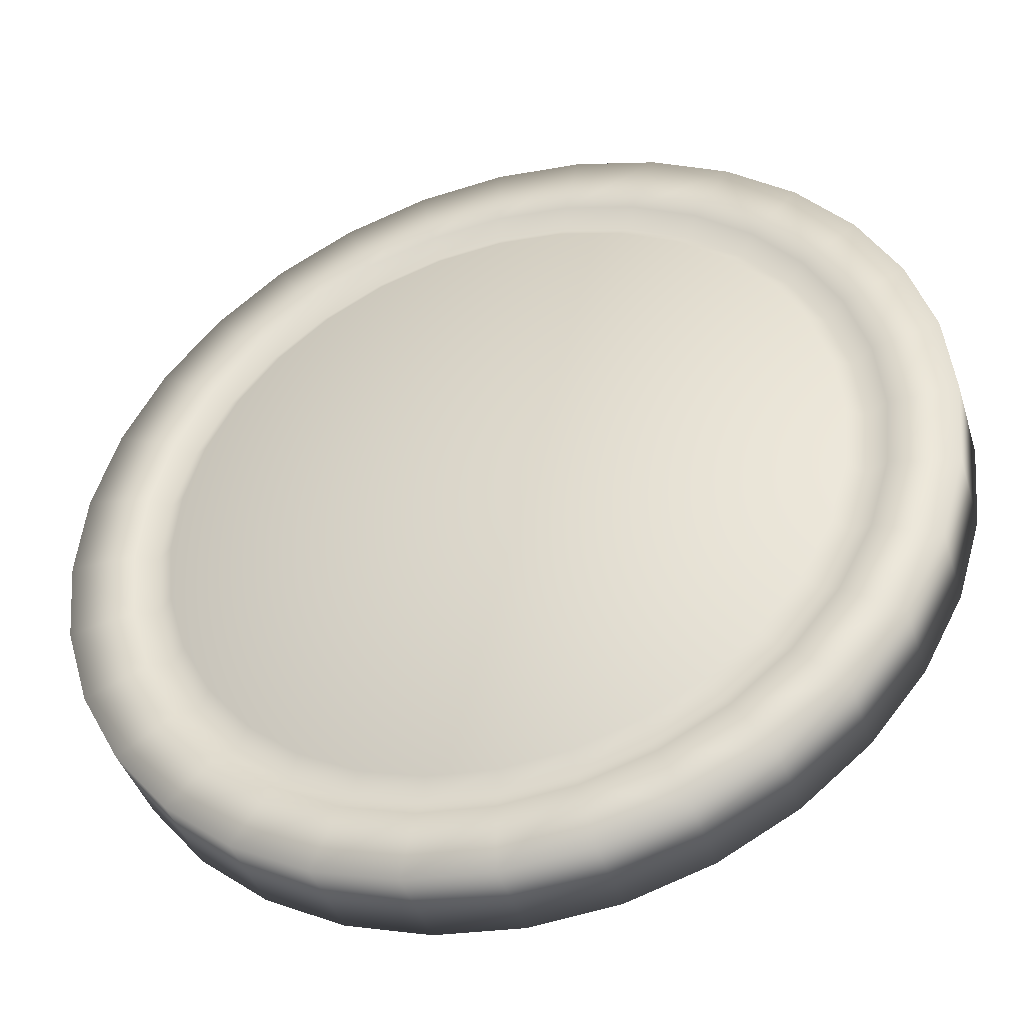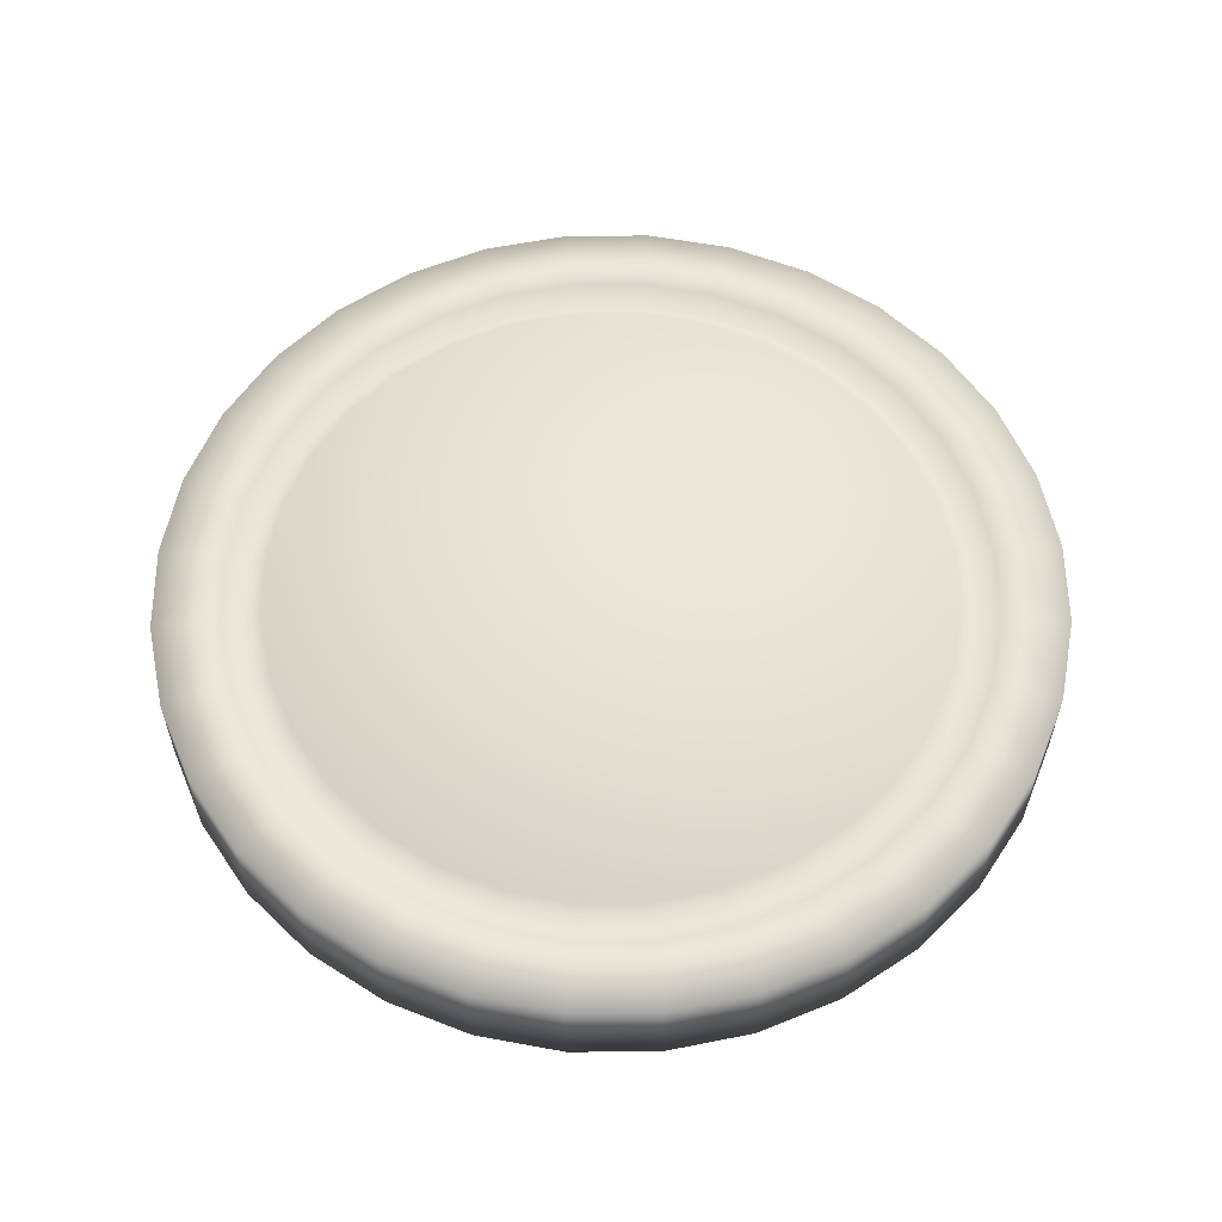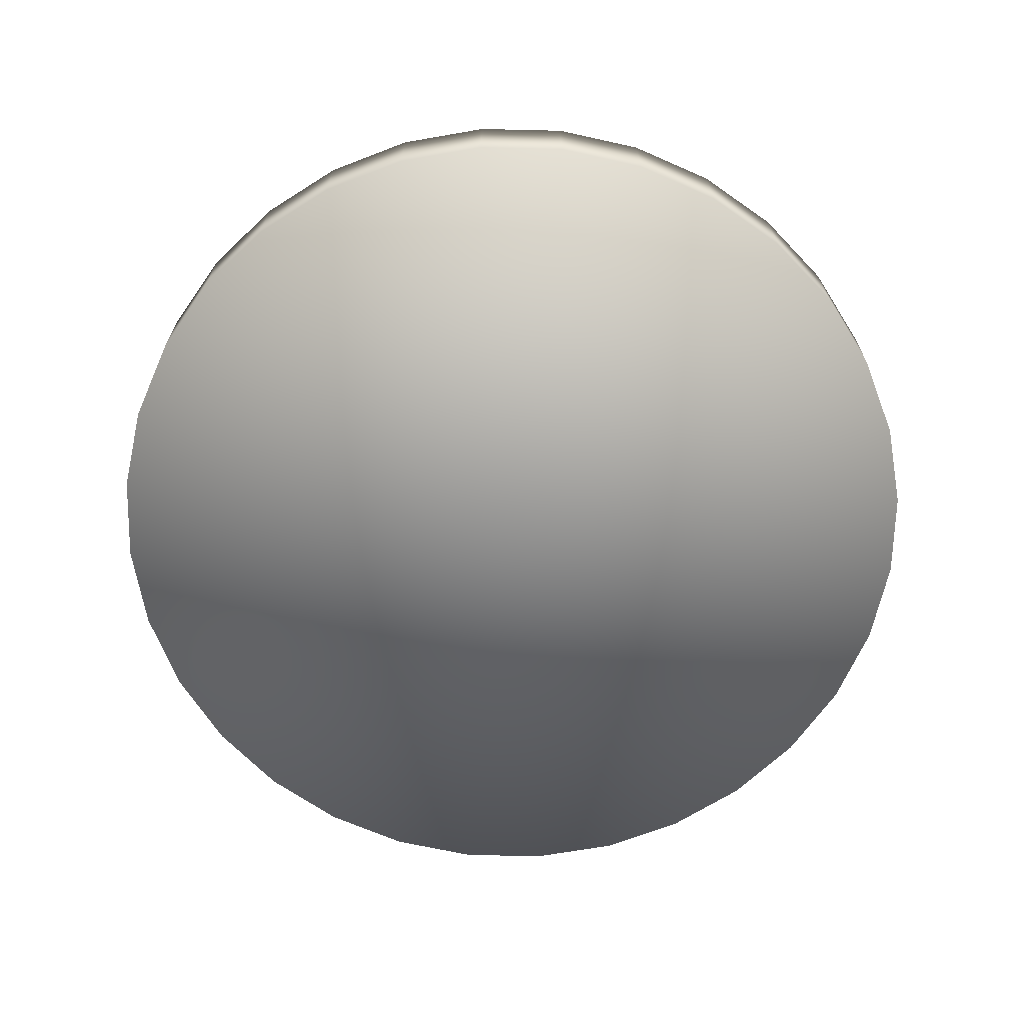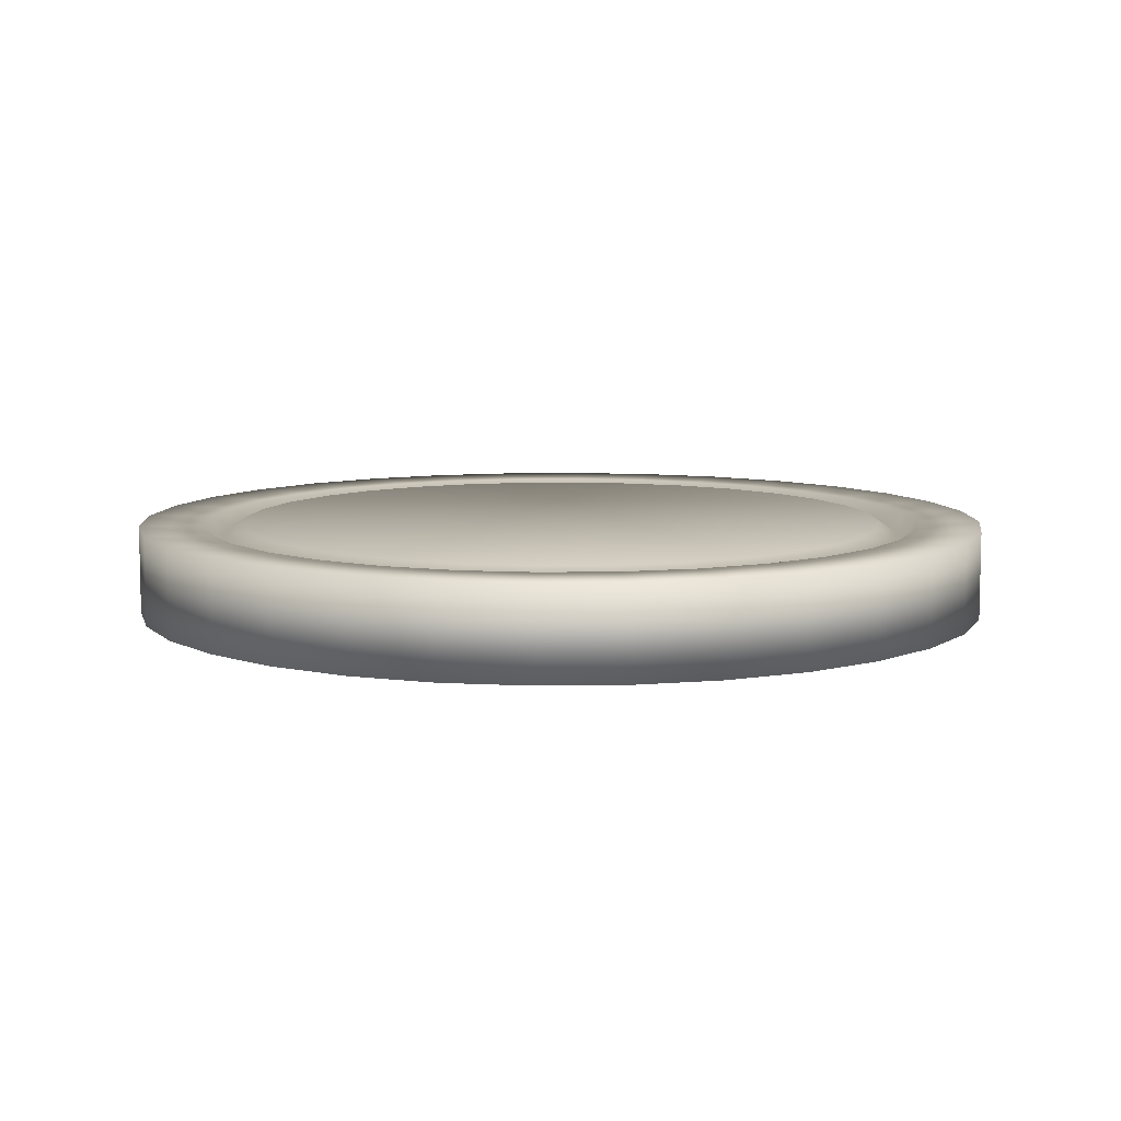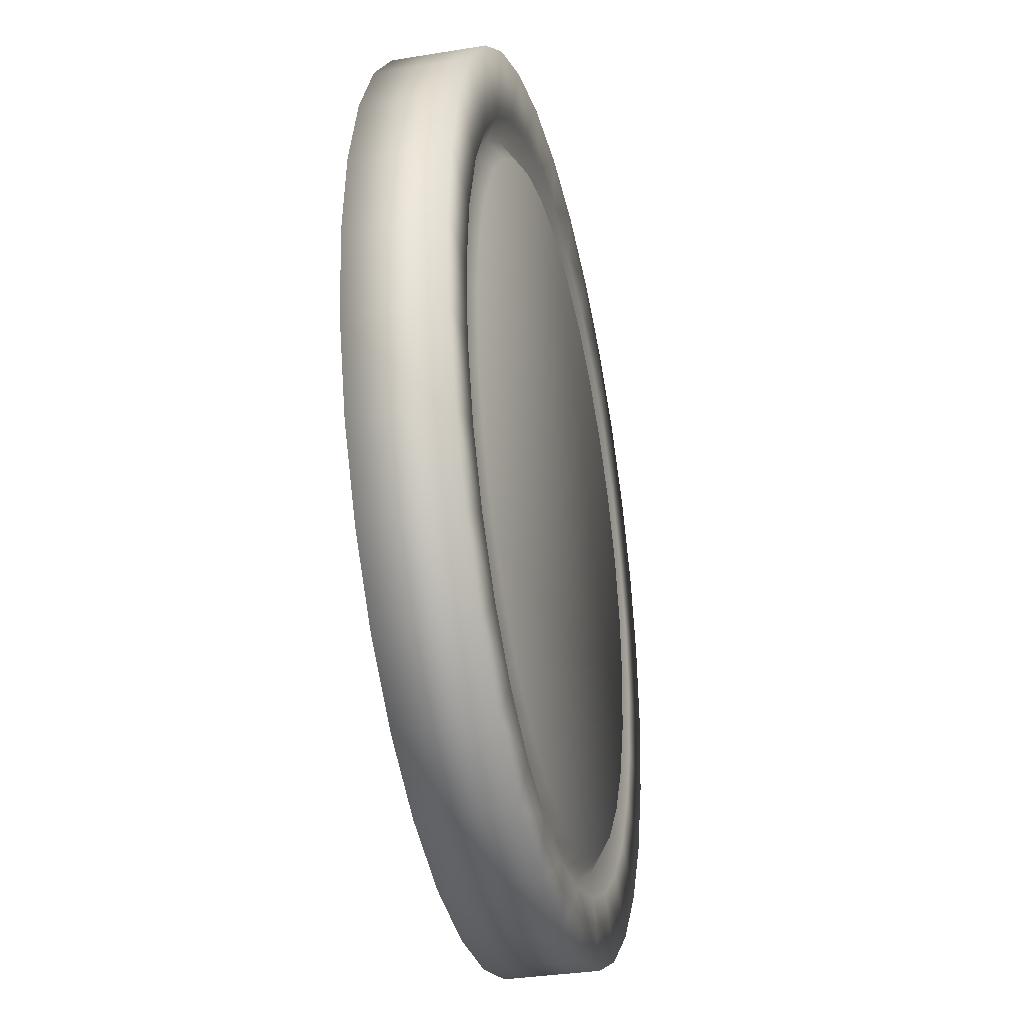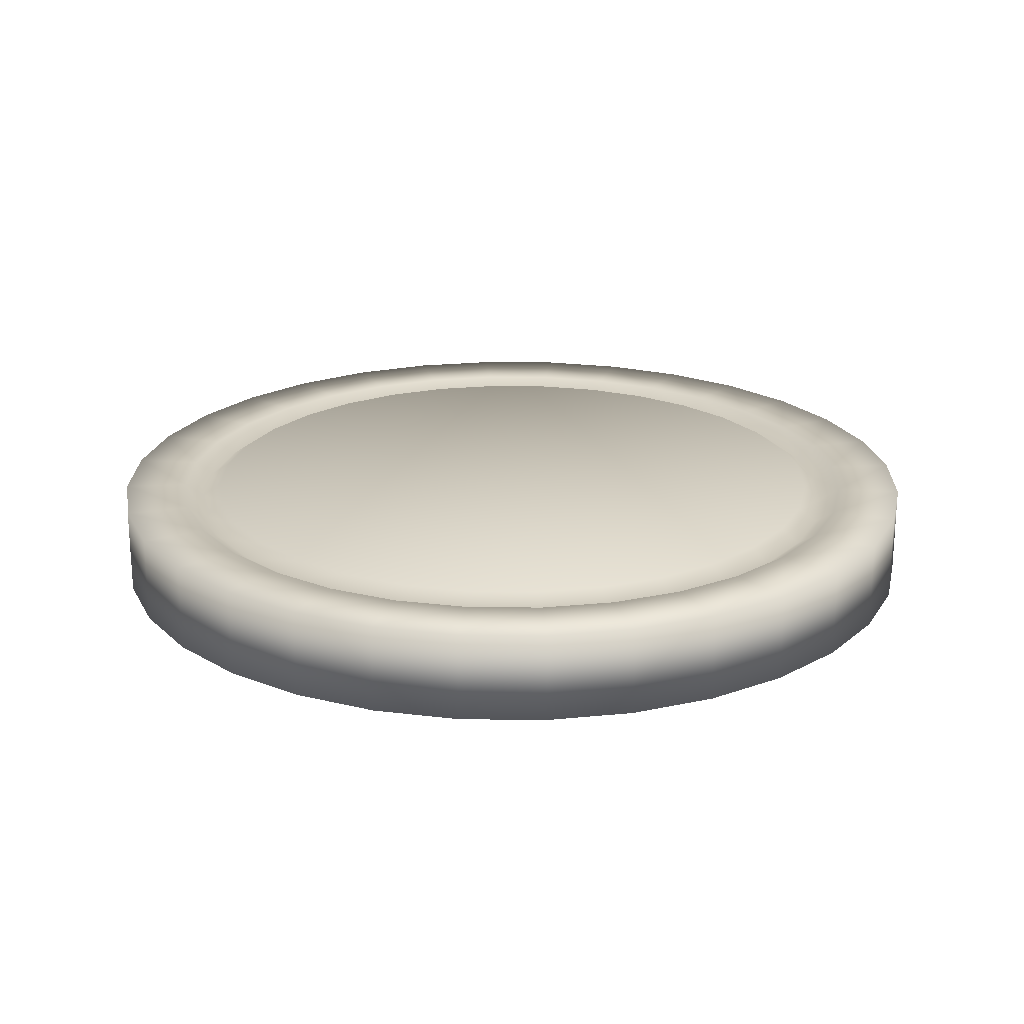
<metadata>
{"format":"obj","ext":"obj","renderer":"f3d","projection":"perspective","resolution":1024,"background":"white","views":[{"elev":-41.7,"azim":-163.1,"up":"+Z"},{"elev":58.0,"azim":-62.3,"up":"+Y"},{"elev":-67.2,"azim":161.8,"up":"+Y"},{"elev":8.5,"azim":160.6,"up":"+Y"},{"elev":-33.6,"azim":102.7,"up":"+Z"},{"elev":21.5,"azim":141.8,"up":"+Y"}]}
</metadata>
<code>
o Cylinder_Cylinder.001
v 0 0.0052 -0.195
v 0.03804 0.0052 -0.1913
v 0.07462 0.0052 -0.1802
v 0.1083 0.0052 -0.1621
v 0.1379 0.0052 -0.1379
v 0.1621 0.0052 -0.1083
v 0.1802 0.0052 -0.07462
v 0.1913 0.0052 -0.03804
v 0.195 0.0052 -0
v 0.1913 0.0052 0.03804
v 0.1802 0.0052 0.07462
v 0.1621 0.0052 0.1083
v 0.1379 0.0052 0.1379
v 0.1083 0.0052 0.1621
v 0.07462 0.0052 0.1802
v 0.03804 0.0052 0.1913
v -0 0.0052 0.195
v -0.03804 0.0052 0.1913
v -0.07462 0.0052 0.1802
v -0.1083 0.0052 0.1621
v -0.1379 0.0052 0.1379
v -0.1621 0.0052 0.1083
v -0.1802 0.0052 0.07462
v -0.1913 0.0052 0.03804
v -0.195 0.0052 -0
v -0.1913 0.0052 -0.03804
v -0.1802 0.0052 -0.07462
v -0.1621 0.0052 -0.1083
v -0.1379 0.0052 -0.1379
v -0.1083 0.0052 -0.1621
v -0.07462 0.0052 -0.1802
v -0.03804 0.0052 -0.1913
v 0 0.0452 -0.195
v 0.03804 0.0452 -0.1913
v 0.07462 0.0452 -0.1802
v 0.1083 0.0452 -0.1621
v 0.1379 0.0452 -0.1379
v 0.1621 0.0452 -0.1083
v 0.1802 0.0452 -0.07462
v 0.1913 0.0452 -0.03804
v 0.195 0.0452 0
v 0.1913 0.0452 0.03804
v 0.1802 0.0452 0.07462
v 0.1621 0.0452 0.1083
v 0.1379 0.0452 0.1379
v 0.1083 0.0452 0.1621
v 0.07462 0.0452 0.1802
v 0.03804 0.0452 0.1913
v 0 0.0452 0.195
v -0.03804 0.0452 0.1913
v -0.07462 0.0452 0.1802
v -0.1083 0.0452 0.1621
v -0.1379 0.0452 0.1379
v -0.1621 0.0452 0.1083
v -0.1802 0.0452 0.07462
v -0.1913 0.0452 0.03804
v -0.195 0.0452 1e-06
v -0.1913 0.0452 -0.03804
v -0.1802 0.0452 -0.07462
v -0.1621 0.0452 -0.1083
v -0.1379 0.0452 -0.1379
v -0.1083 0.0452 -0.1621
v -0.07462 0.0452 -0.1802
v -0.03804 0.0452 -0.1913
v 0 0.0052 -0
v -0.03229 0.0452 -0.1623
v -0.06334 0.0452 -0.1529
v -0.09196 0.0452 -0.1376
v -0.117 0.0452 -0.117
v -0.1376 0.0452 -0.09196
v -0.1529 0.0452 -0.06334
v -0.1623 0.0452 -0.03229
v -0.1655 0.0452 1e-06
v -0.1623 0.0452 0.03229
v -0.1529 0.0452 0.06334
v -0.1376 0.0452 0.09196
v -0.117 0.0452 0.117
v -0.09196 0.0452 0.1376
v -0.06334 0.0452 0.1529
v -0.03229 0.0452 0.1623
v 0 0.0452 0.1655
v 0.03229 0.0452 0.1623
v 0.06334 0.0452 0.1529
v 0.09196 0.0452 0.1376
v 0.117 0.0452 0.117
v 0.1376 0.0452 0.09196
v 0.1529 0.0452 0.06334
v 0.1623 0.0452 0.03229
v 0.1655 0.0452 0
v 0.1623 0.0452 -0.03229
v 0.1529 0.0452 -0.06334
v 0.1376 0.0452 -0.09196
v 0.117 0.0452 -0.117
v 0.09196 0.0452 -0.1376
v 0.06334 0.0452 -0.1529
v 0.03229 0.0452 -0.1623
v 0 0.0452 -0.1655
v 0 0.03953 -0.1569
v 0.03062 0.03953 -0.1539
v 0.06006 0.03953 -0.145
v 0.08719 0.03953 -0.1305
v 0.111 0.03953 -0.111
v 0.1305 0.03953 -0.08719
v 0.145 0.03953 -0.06006
v 0.1539 0.03953 -0.03062
v 0.1569 0.03953 0
v 0.1539 0.03953 0.03062
v 0.145 0.03953 0.06006
v 0.1305 0.03953 0.08719
v 0.111 0.03953 0.111
v 0.08719 0.03953 0.1305
v 0.06006 0.03953 0.145
v 0.03062 0.03953 0.1539
v 0 0.03953 0.1569
v -0.03062 0.03953 0.1539
v -0.06006 0.03953 0.145
v -0.08719 0.03953 0.1305
v -0.111 0.03953 0.111
v -0.1305 0.03953 0.08719
v -0.145 0.03953 0.06006
v -0.1539 0.03953 0.03062
v -0.1569 0.03953 1e-06
v -0.1539 0.03953 -0.03062
v -0.145 0.03953 -0.06006
v -0.1305 0.03953 -0.08719
v -0.111 0.03953 -0.111
v -0.08719 0.03953 -0.1305
v -0.06006 0.03953 -0.145
v -0.03062 0.03953 -0.1539
v -0 0.0452 0
v -0.02898 0.0452 -0.1457
v -0.05685 0.0452 -0.1372
v -0.08253 0.0452 -0.1235
v -0.105 0.0452 -0.105
v -0.1235 0.0452 -0.08253
v -0.1372 0.0452 -0.05684
v -0.1457 0.0452 -0.02898
v -0.1485 0.0452 1e-06
v -0.1457 0.0452 0.02898
v -0.1372 0.0452 0.05685
v -0.1235 0.0452 0.08253
v -0.105 0.0452 0.105
v -0.08253 0.0452 0.1235
v -0.05685 0.0452 0.1372
v -0.02898 0.0452 0.1457
v 0 0.0452 0.1485
v 0.02898 0.0452 0.1457
v 0.05685 0.0452 0.1372
v 0.08253 0.0452 0.1235
v 0.105 0.0452 0.105
v 0.1235 0.0452 0.08253
v 0.1372 0.0452 0.05685
v 0.1457 0.0452 0.02898
v 0.1485 0.0452 0
v 0.1457 0.0452 -0.02898
v 0.1372 0.0452 -0.05684
v 0.1235 0.0452 -0.08253
v 0.105 0.0452 -0.105
v 0.08253 0.0452 -0.1235
v 0.05685 0.0452 -0.1372
v 0.02898 0.0452 -0.1457
v 0 0.0452 -0.1485
f 65 1 2
f 65 2 3
f 65 3 4
f 65 4 5
f 65 5 6
f 65 6 7
f 65 7 8
f 65 8 9
f 65 9 10
f 65 10 11
f 65 11 12
f 65 12 13
f 65 13 14
f 65 14 15
f 65 15 16
f 65 16 17
f 65 17 18
f 65 18 19
f 65 19 20
f 65 20 21
f 65 21 22
f 65 22 23
f 65 23 24
f 65 24 25
f 65 25 26
f 65 26 27
f 65 27 28
f 65 28 29
f 65 29 30
f 65 30 31
f 65 31 32
f 32 1 65
f 130 161 162
f 130 160 161
f 130 159 160
f 130 158 159
f 130 157 158
f 130 156 157
f 130 155 156
f 130 154 155
f 130 153 154
f 130 152 153
f 130 151 152
f 130 150 151
f 130 149 150
f 130 148 149
f 130 147 148
f 130 146 147
f 130 145 146
f 130 144 145
f 130 143 144
f 130 142 143
f 130 141 142
f 130 140 141
f 130 139 140
f 130 138 139
f 130 137 138
f 130 136 137
f 130 135 136
f 130 134 135
f 130 133 134
f 130 132 133
f 130 131 132
f 130 162 131
f 99 98 162
f 99 162 161
f 100 99 161
f 100 161 160
f 101 100 160
f 101 160 159
f 102 101 159
f 102 159 158
f 103 102 158
f 103 158 157
f 104 103 157
f 104 157 156
f 105 104 156
f 105 156 155
f 106 105 155
f 106 155 154
f 107 106 154
f 107 154 153
f 108 107 153
f 108 153 152
f 109 108 152
f 109 152 151
f 110 109 151
f 110 151 150
f 111 110 150
f 111 150 149
f 112 111 149
f 112 149 148
f 113 112 148
f 113 148 147
f 114 113 147
f 114 147 146
f 115 114 146
f 115 146 145
f 116 115 145
f 116 145 144
f 117 116 144
f 117 144 143
f 118 117 143
f 118 143 142
f 119 118 142
f 119 142 141
f 120 119 140
f 119 141 140
f 121 120 140
f 121 140 139
f 122 121 138
f 121 139 138
f 123 122 137
f 122 138 137
f 124 123 136
f 123 137 136
f 125 124 135
f 124 136 135
f 126 125 134
f 125 135 134
f 127 126 133
f 126 134 133
f 128 127 133
f 128 133 132
f 129 128 132
f 129 132 131
f 98 129 131
f 98 131 162
f 97 66 129
f 97 129 98
f 66 67 128
f 66 128 129
f 67 68 127
f 67 127 128
f 68 69 126
f 68 126 127
f 69 70 125
f 69 125 126
f 70 71 125
f 71 124 125
f 71 72 124
f 72 123 124
f 72 73 122
f 72 122 123
f 73 74 122
f 74 121 122
f 74 75 121
f 75 120 121
f 75 76 120
f 76 119 120
f 76 77 118
f 76 118 119
f 77 78 117
f 77 117 118
f 78 79 116
f 78 116 117
f 79 80 115
f 79 115 116
f 80 81 114
f 80 114 115
f 81 82 113
f 81 113 114
f 82 83 112
f 82 112 113
f 83 84 111
f 83 111 112
f 84 85 110
f 84 110 111
f 85 86 109
f 85 109 110
f 86 87 108
f 86 108 109
f 87 88 107
f 87 107 108
f 88 89 106
f 88 106 107
f 89 90 105
f 89 105 106
f 90 91 104
f 90 104 105
f 91 92 103
f 91 103 104
f 92 93 102
f 92 102 103
f 93 94 101
f 93 101 102
f 94 95 100
f 94 100 101
f 95 96 99
f 95 99 100
f 96 97 98
f 96 98 99
f 34 33 97
f 34 97 96
f 35 34 96
f 35 96 95
f 36 35 95
f 36 95 94
f 37 36 94
f 37 94 93
f 38 37 93
f 38 93 92
f 39 38 92
f 39 92 91
f 40 39 91
f 40 91 90
f 41 40 90
f 41 90 89
f 42 41 89
f 42 89 88
f 43 42 88
f 43 88 87
f 44 43 87
f 44 87 86
f 45 44 86
f 45 86 85
f 46 45 85
f 46 85 84
f 47 46 84
f 47 84 83
f 48 47 83
f 48 83 82
f 49 48 82
f 49 82 81
f 50 49 81
f 50 81 80
f 51 50 80
f 51 80 79
f 52 51 79
f 52 79 78
f 53 52 77
f 52 78 77
f 54 53 76
f 53 77 76
f 55 54 75
f 54 76 75
f 56 55 74
f 55 75 74
f 57 56 73
f 56 74 73
f 58 57 72
f 57 73 72
f 59 58 71
f 58 72 71
f 60 59 70
f 59 71 70
f 61 60 69
f 60 70 69
f 62 61 68
f 61 69 68
f 63 62 67
f 62 68 67
f 64 63 66
f 63 67 66
f 33 64 66
f 33 66 97
f 33 1 32
f 33 32 64
f 31 63 64
f 31 64 32
f 30 62 63
f 30 63 31
f 29 61 62
f 29 62 30
f 28 60 61
f 28 61 29
f 27 59 60
f 27 60 28
f 26 58 59
f 26 59 27
f 25 57 58
f 25 58 26
f 24 56 57
f 24 57 25
f 23 55 56
f 23 56 24
f 22 54 55
f 22 55 23
f 21 53 54
f 21 54 22
f 20 52 53
f 20 53 21
f 19 51 52
f 19 52 20
f 18 50 51
f 18 51 19
f 17 49 50
f 17 50 18
f 16 48 49
f 16 49 17
f 15 47 48
f 15 48 16
f 14 46 47
f 14 47 15
f 13 45 14
f 45 46 14
f 12 44 13
f 44 45 13
f 11 43 12
f 43 44 12
f 10 42 11
f 42 43 11
f 9 41 10
f 41 42 10
f 8 40 9
f 40 41 9
f 7 39 8
f 39 40 8
f 6 38 7
f 38 39 7
f 5 37 6
f 37 38 6
f 4 36 5
f 36 37 5
f 3 35 4
f 35 36 4
f 2 34 3
f 34 35 3
f 1 33 2
f 33 34 2

</code>
